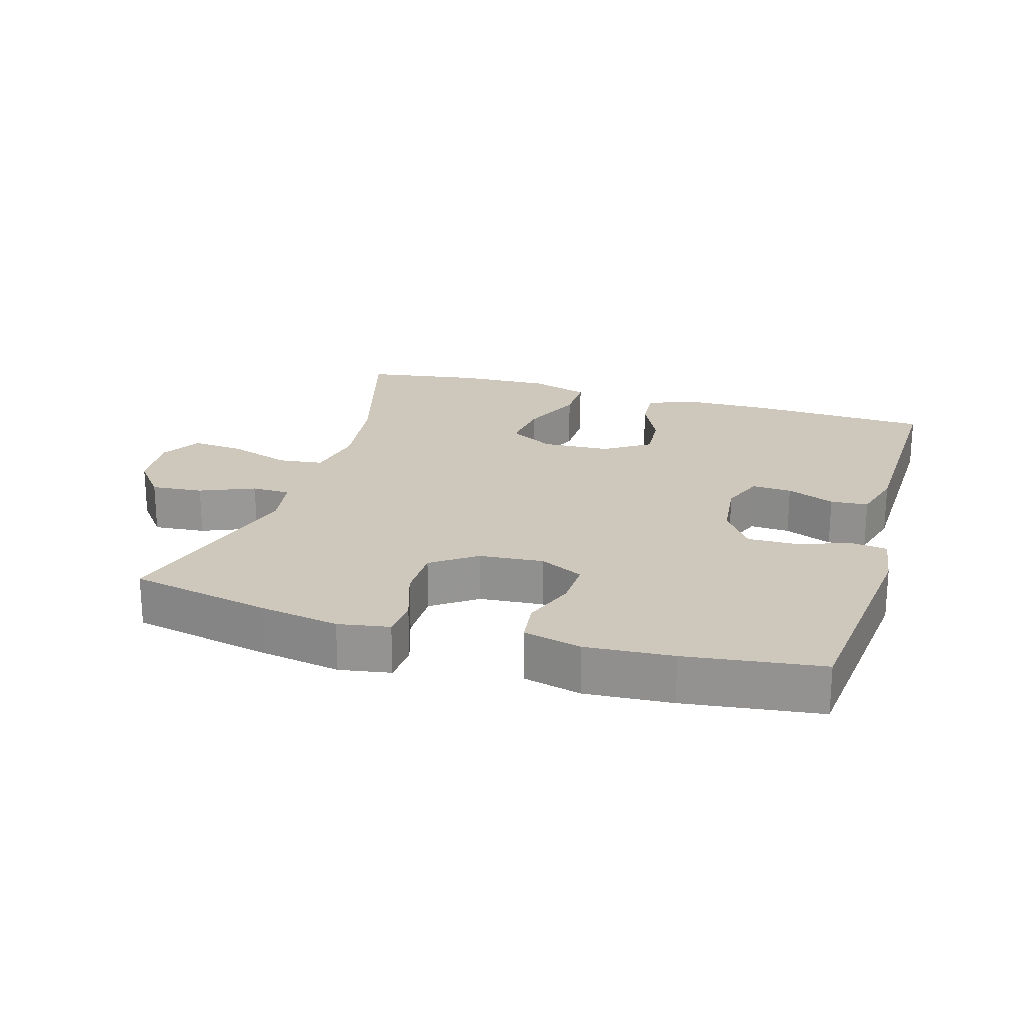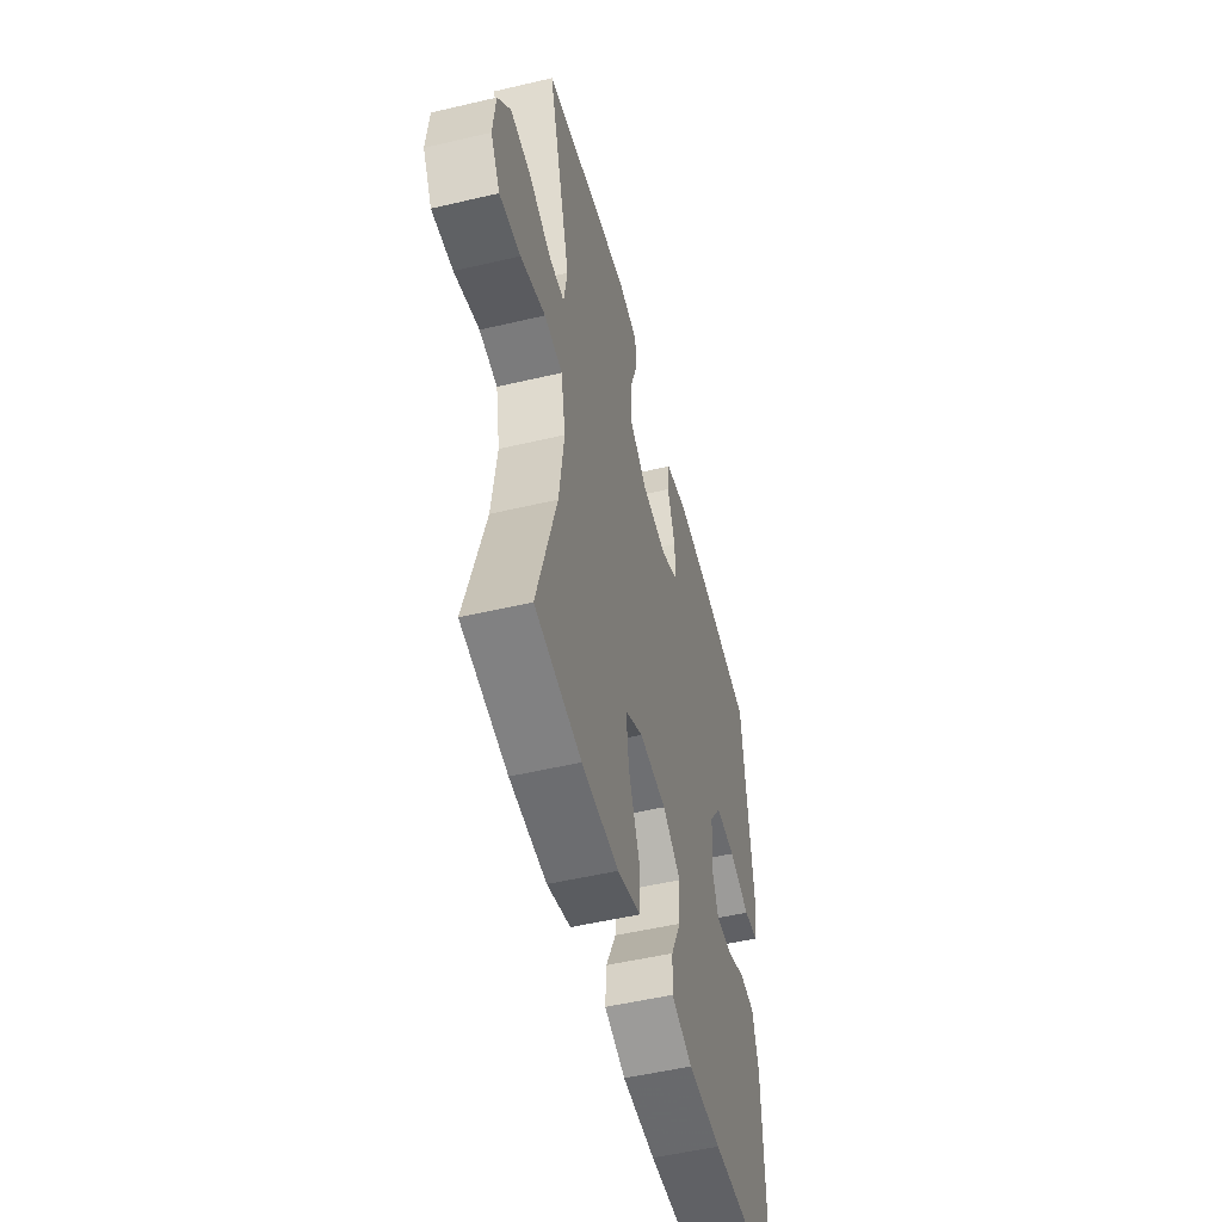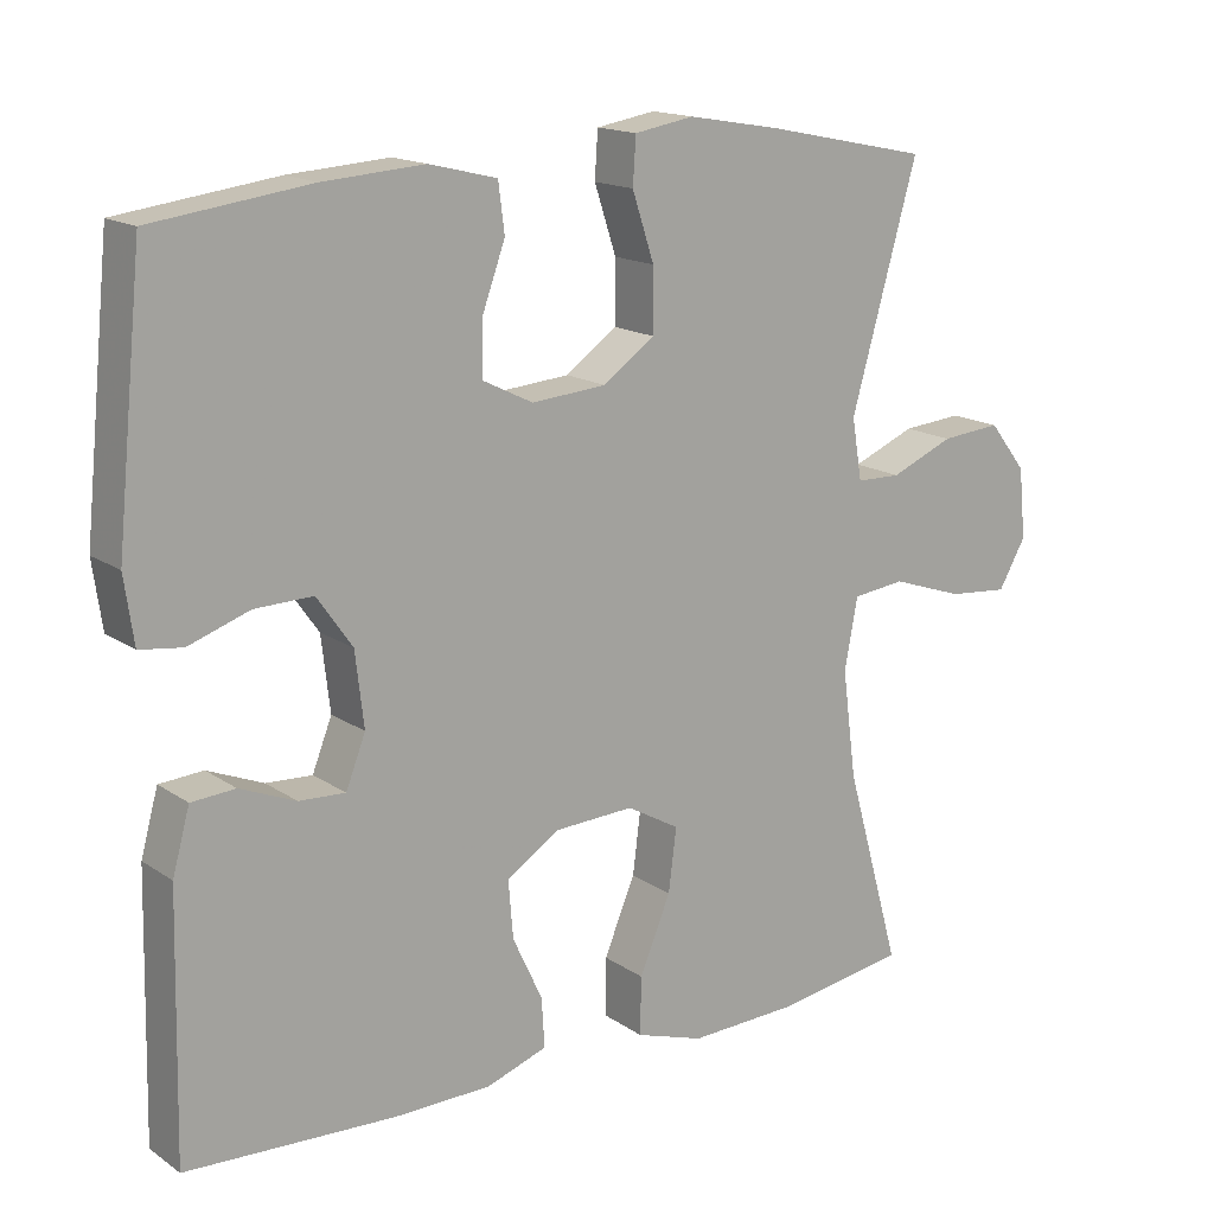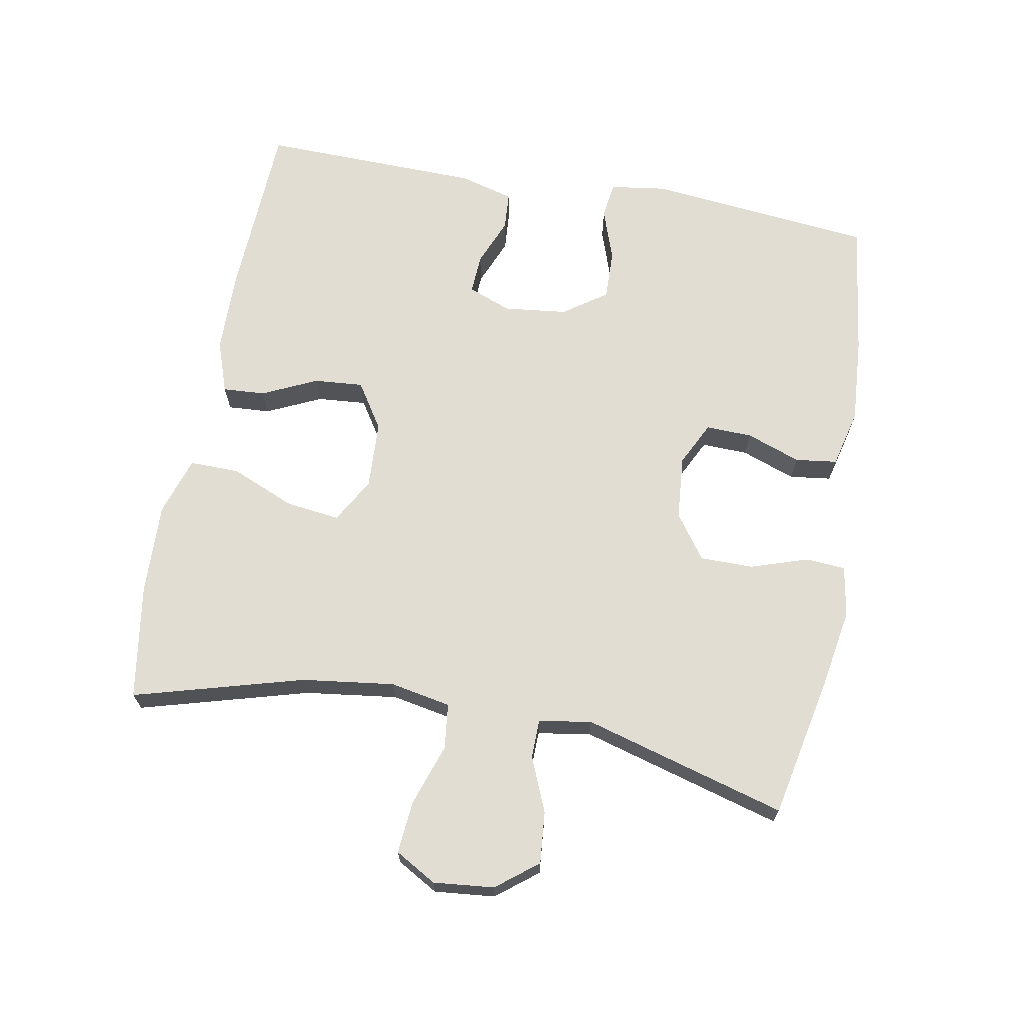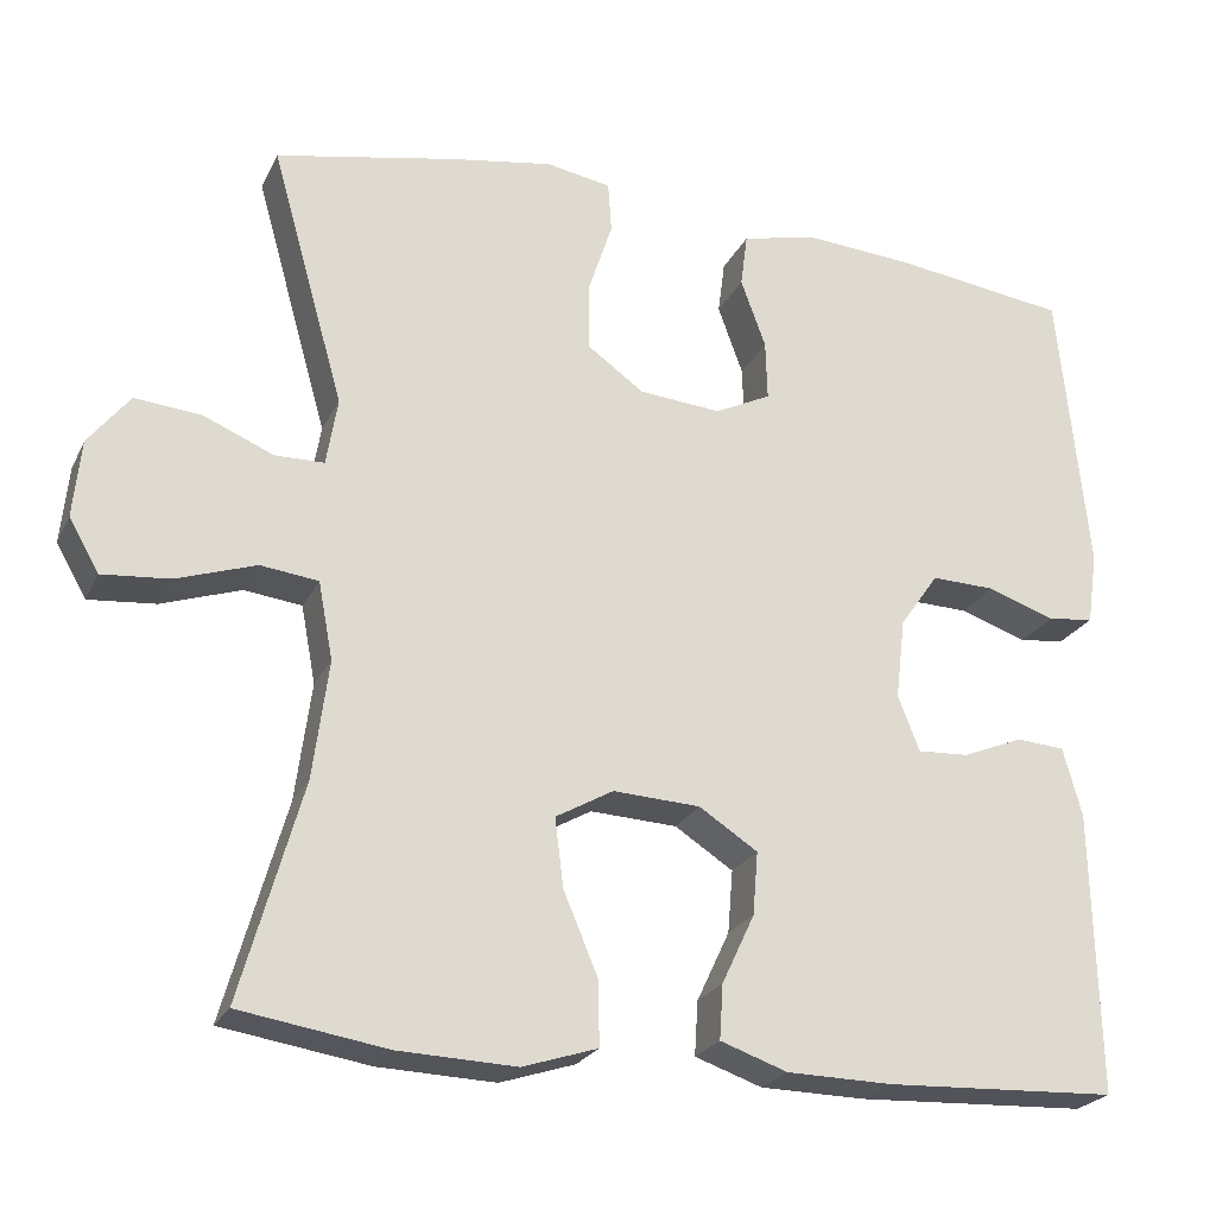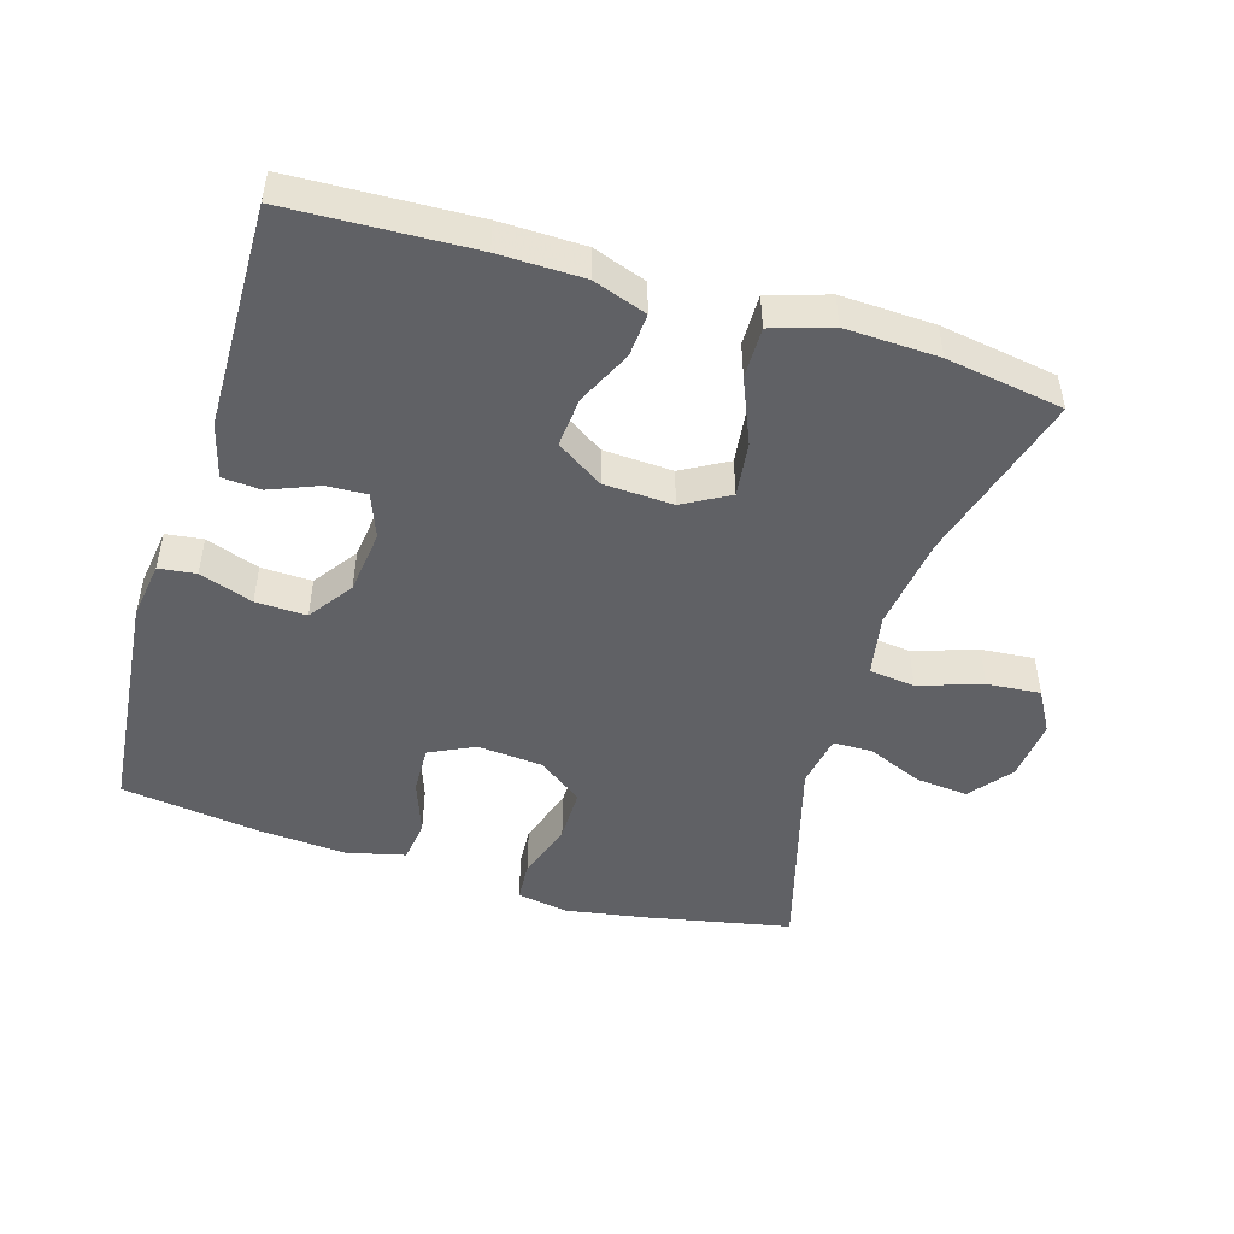
<metadata>
{"format":"obj","ext":"obj","renderer":"f3d","projection":"perspective","resolution":1024,"background":"white","views":[{"elev":21.9,"azim":16.6,"up":"+Y"},{"elev":-52.0,"azim":-75.7,"up":"+Z"},{"elev":15.8,"azim":143.9,"up":"+Z"},{"elev":68.2,"azim":-79.6,"up":"+Y"},{"elev":-23.7,"azim":-20.8,"up":"+Z"},{"elev":-48.5,"azim":163.0,"up":"+Y"}]}
</metadata>
<code>
v -0.5 0.07 0.5
v -0.29 0.07 0.543
v -0.172 0.07 0.563
v -0.096 0.07 0.55
v -0.092 0.07 0.491
v -0.12 0.07 0.406
v -0.12 0.07 0.327
v -0.054 0.07 0.28
v 0.041 0.07 0.272
v 0.106 0.07 0.304
v 0.104 0.07 0.373
v 0.075 0.07 0.453
v 0.083 0.07 0.515
v 0.169 0.07 0.536
v 0.298 0.07 0.527
v 0.5 0.07 0.5
v 0.534 0.07 0.164
v 0.522 0.07 0.08
v 0.468 0.07 0.073
v 0.39 0.07 0.1
v 0.316 0.07 0.102
v 0.271 0.07 0.038
v 0.26 0.07 -0.056
v 0.285 0.07 -0.12
v 0.344 0.07 -0.117
v 0.415 0.07 -0.088
v 0.471 0.07 -0.092
v 0.493 0.07 -0.172
v 0.5 0.07 -0.5
v 0.232 0.07 -0.512
v 0.109 0.07 -0.51
v 0.031 0.07 -0.483
v 0.035 0.07 -0.42
v 0.073 0.07 -0.339
v 0.079 0.07 -0.266
v 0.011 0.07 -0.222
v -0.09 0.07 -0.217
v -0.157 0.07 -0.255
v -0.147 0.07 -0.335
v -0.107 0.07 -0.43
v -0.106 0.07 -0.504
v -0.193 0.07 -0.532
v -0.329 0.07 -0.527
v -0.5 0.07 -0.5
v -0.429 0.07 -0.248
v -0.411 0.07 -0.111
v -0.428 0.07 -0.021
v -0.495 0.07 -0.013
v -0.587 0.07 -0.044
v -0.665 0.07 -0.051
v -0.7 0.07 0.01
v -0.691 0.07 0.1
v -0.643 0.07 0.161
v -0.566 0.07 0.154
v -0.485 0.07 0.12
v -0.428 0.07 0.121
v -0.415 0.07 0.199
v -0.5 0 0.5
v -0.29 0 0.543
v -0.172 0 0.563
v -0.096 0 0.55
v -0.092 0 0.491
v -0.12 0 0.406
v -0.12 0 0.327
v -0.054 0 0.28
v 0.041 0 0.272
v 0.106 0 0.304
v 0.104 0 0.373
v 0.075 0 0.453
v 0.083 0 0.515
v 0.169 0 0.536
v 0.298 0 0.527
v 0.5 0 0.5
v 0.534 0 0.164
v 0.522 0 0.08
v 0.468 0 0.073
v 0.39 0 0.1
v 0.316 0 0.102
v 0.271 0 0.038
v 0.26 0 -0.056
v 0.285 0 -0.12
v 0.344 0 -0.117
v 0.415 0 -0.088
v 0.471 0 -0.092
v 0.493 0 -0.172
v 0.5 0 -0.5
v 0.232 0 -0.512
v 0.109 0 -0.51
v 0.031 0 -0.483
v 0.035 0 -0.42
v 0.073 0 -0.339
v 0.079 0 -0.266
v 0.011 0 -0.222
v -0.09 0 -0.217
v -0.157 0 -0.255
v -0.147 0 -0.335
v -0.107 0 -0.43
v -0.106 0 -0.504
v -0.193 0 -0.532
v -0.329 0 -0.527
v -0.5 0 -0.5
v -0.429 0 -0.248
v -0.411 0 -0.111
v -0.428 0 -0.021
v -0.495 0 -0.013
v -0.587 0 -0.044
v -0.665 0 -0.051
v -0.7 0 0.01
v -0.691 0 0.1
v -0.643 0 0.161
v -0.566 0 0.154
v -0.485 0 0.12
v -0.428 0 0.121
v -0.415 0 0.199
f 52 53 54 55
f 52 55 56
f 51 52 56
f 48 49 50 51
f 48 51 56
f 47 48 56
f 46 47 56 57
f 42 43 44 45
f 42 45 46
f 39 40 41 42
f 38 39 42 46
f 37 38 46 57
f 31 32 33 34
f 31 34 35
f 30 31 35
f 29 30 35
f 28 29 35 36
f 25 26 27 28
f 24 25 28 36
f 17 18 19 20
f 17 20 21
f 16 17 21
f 15 16 21 22
f 11 12 13 14
f 10 11 14 15
f 3 4 5 6
f 3 6 7
f 2 3 7
f 1 2 7
f 57 1 7 8
f 23 24 36 37
f 10 15 22 23
f 9 10 23 37
f 8 9 37 57
f 112 111 110 109
f 113 112 109
f 113 109 108
f 108 107 106 105
f 113 108 105
f 113 105 104
f 114 113 104 103
f 102 101 100 99
f 103 102 99
f 99 98 97 96
f 103 99 96 95
f 114 103 95 94
f 91 90 89 88
f 92 91 88
f 92 88 87
f 92 87 86
f 93 92 86 85
f 85 84 83 82
f 93 85 82 81
f 77 76 75 74
f 78 77 74
f 78 74 73
f 79 78 73 72
f 71 70 69 68
f 72 71 68 67
f 63 62 61 60
f 64 63 60
f 64 60 59
f 64 59 58
f 65 64 58 114
f 94 93 81 80
f 80 79 72 67
f 94 80 67 66
f 114 94 66 65
f 1 58 59 2
f 2 59 60 3
f 3 60 61 4
f 4 61 62 5
f 5 62 63 6
f 6 63 64 7
f 7 64 65 8
f 8 65 66 9
f 9 66 67 10
f 10 67 68 11
f 11 68 69 12
f 12 69 70 13
f 13 70 71 14
f 14 71 72 15
f 15 72 73 16
f 16 73 74 17
f 17 74 75 18
f 18 75 76 19
f 19 76 77 20
f 20 77 78 21
f 21 78 79 22
f 22 79 80 23
f 23 80 81 24
f 24 81 82 25
f 25 82 83 26
f 26 83 84 27
f 27 84 85 28
f 28 85 86 29
f 29 86 87 30
f 30 87 88 31
f 31 88 89 32
f 32 89 90 33
f 33 90 91 34
f 34 91 92 35
f 35 92 93 36
f 36 93 94 37
f 37 94 95 38
f 38 95 96 39
f 39 96 97 40
f 40 97 98 41
f 41 98 99 42
f 42 99 100 43
f 43 100 101 44
f 44 101 102 45
f 45 102 103 46
f 46 103 104 47
f 47 104 105 48
f 48 105 106 49
f 49 106 107 50
f 50 107 108 51
f 51 108 109 52
f 52 109 110 53
f 53 110 111 54
f 54 111 112 55
f 55 112 113 56
f 56 113 114 57
f 57 114 58 1

</code>
